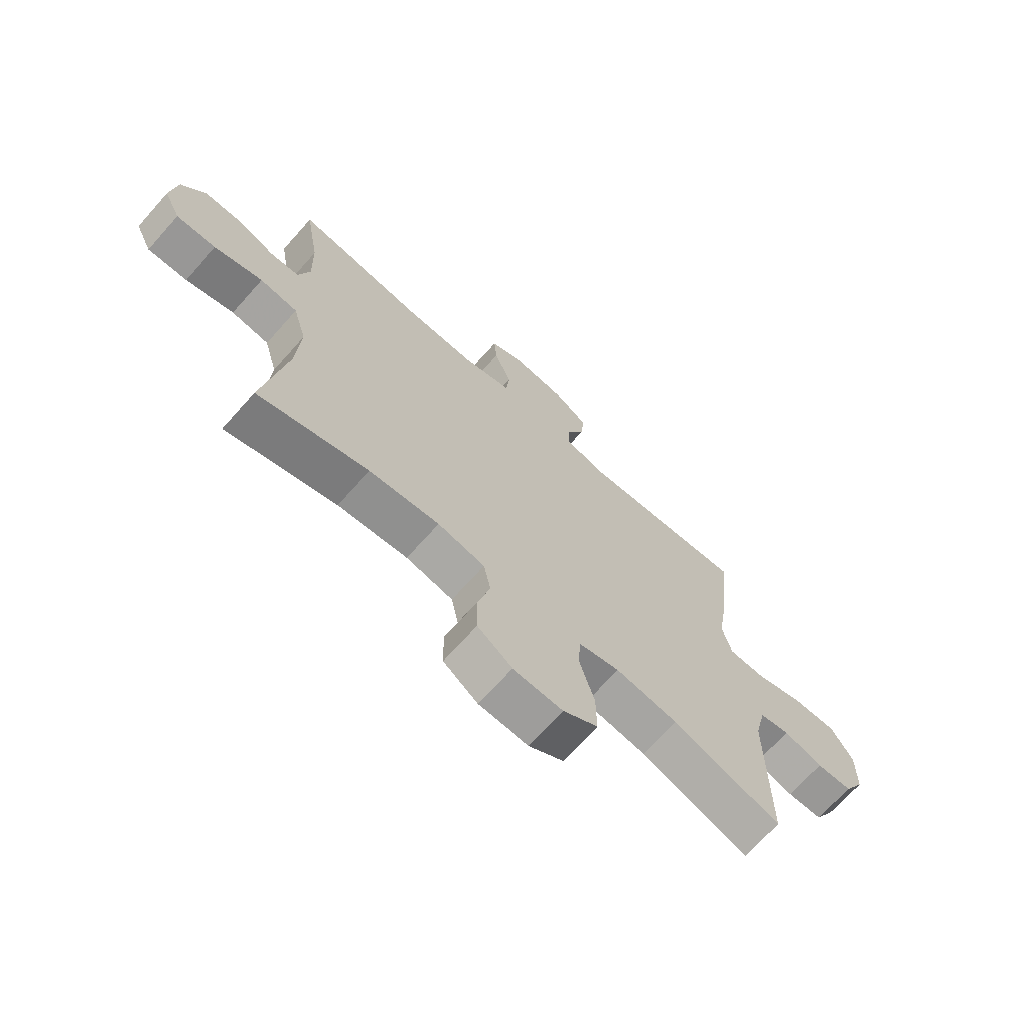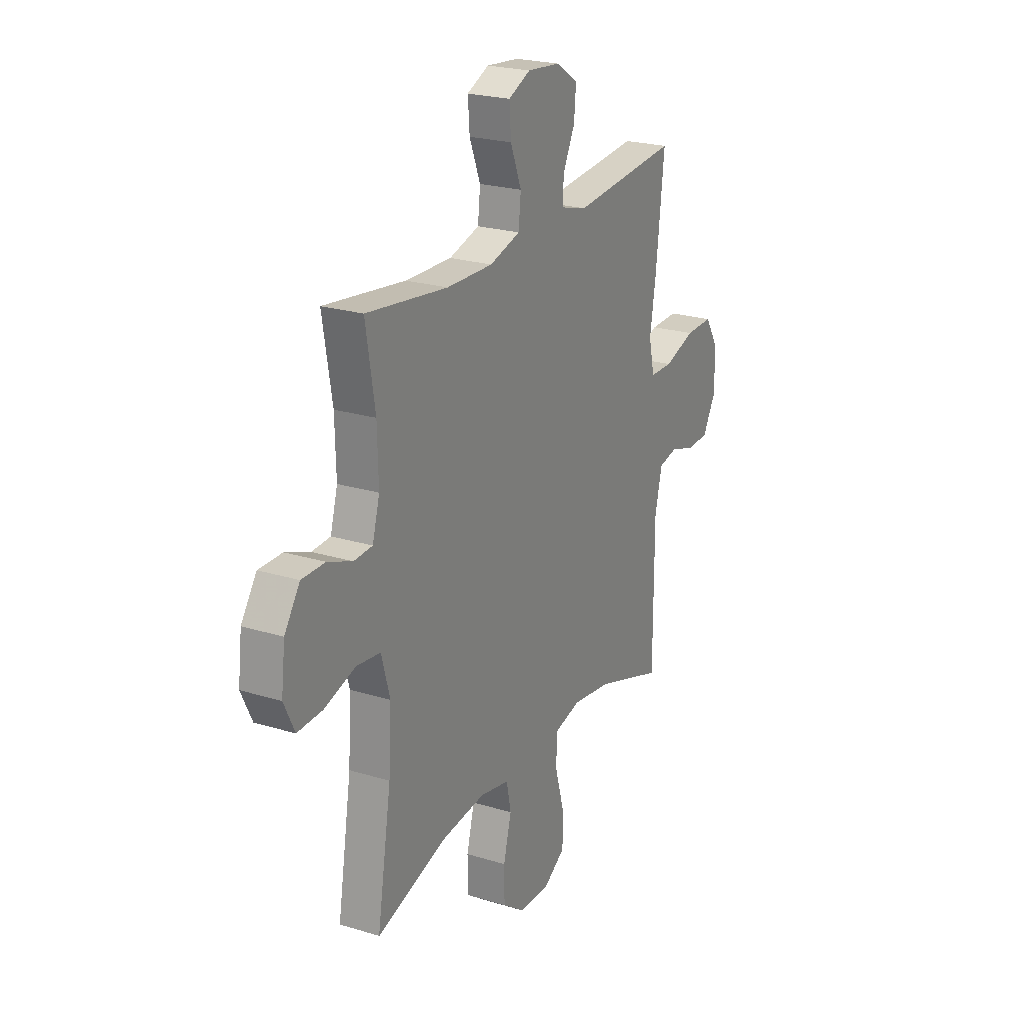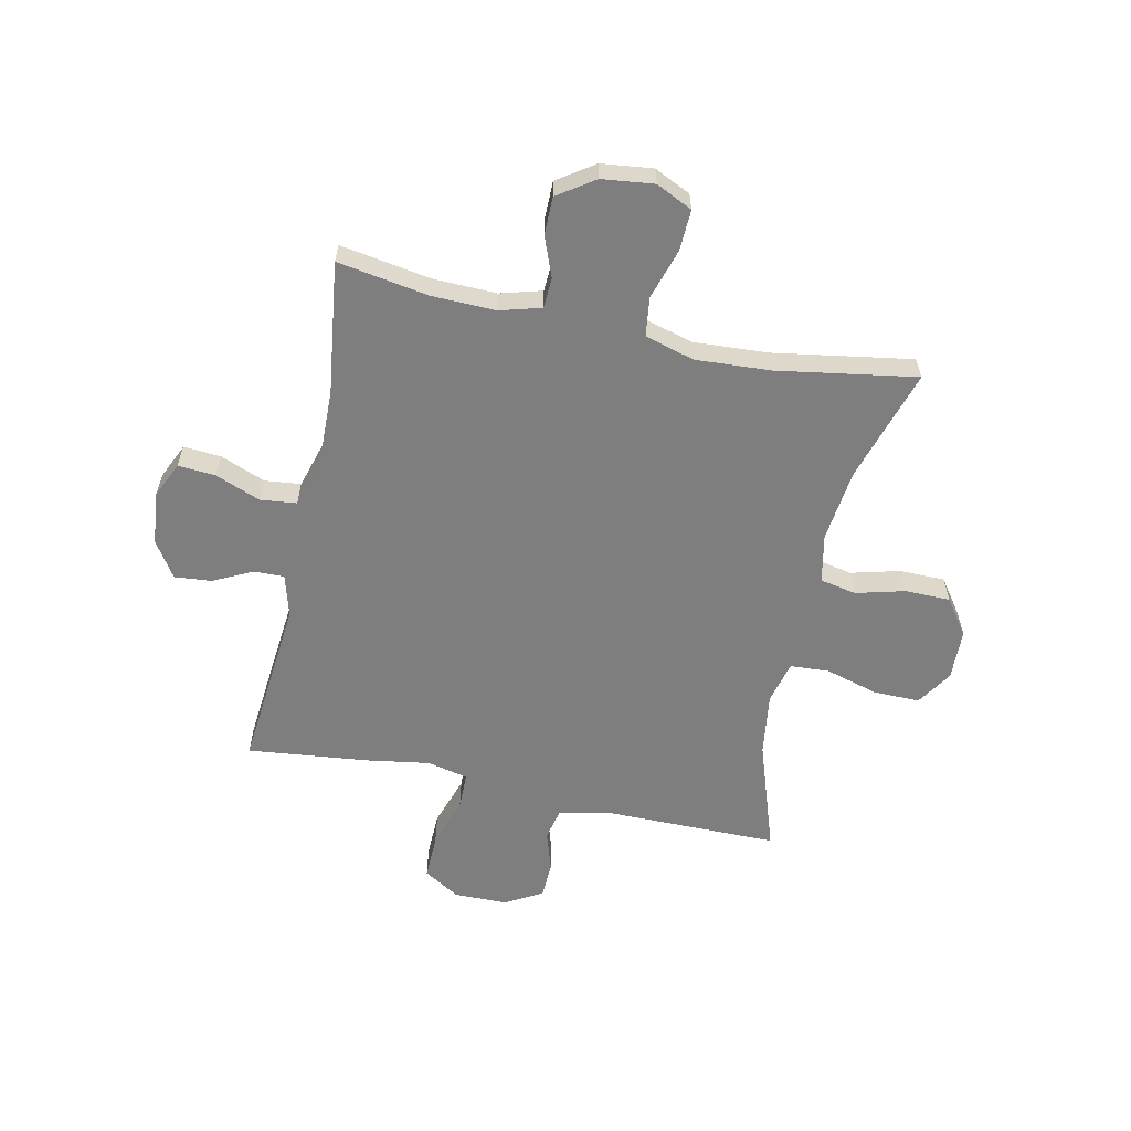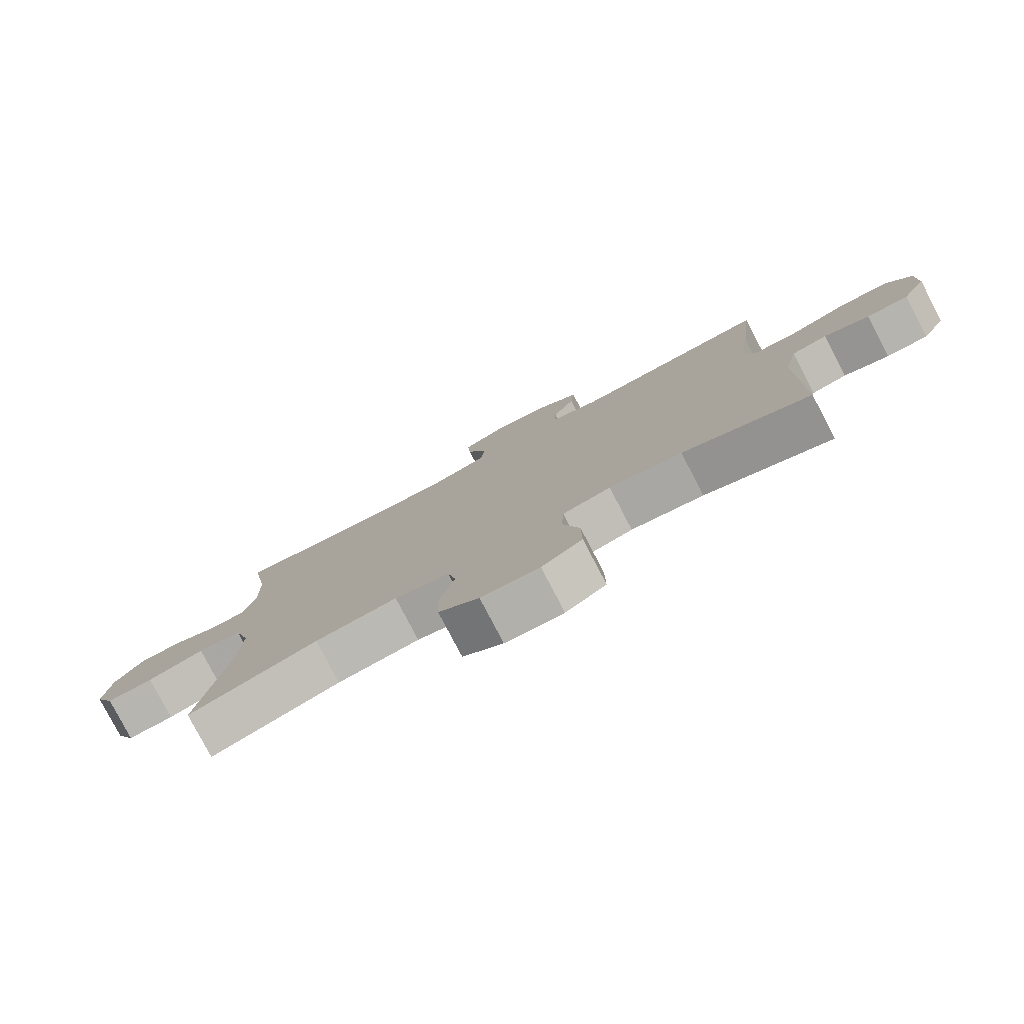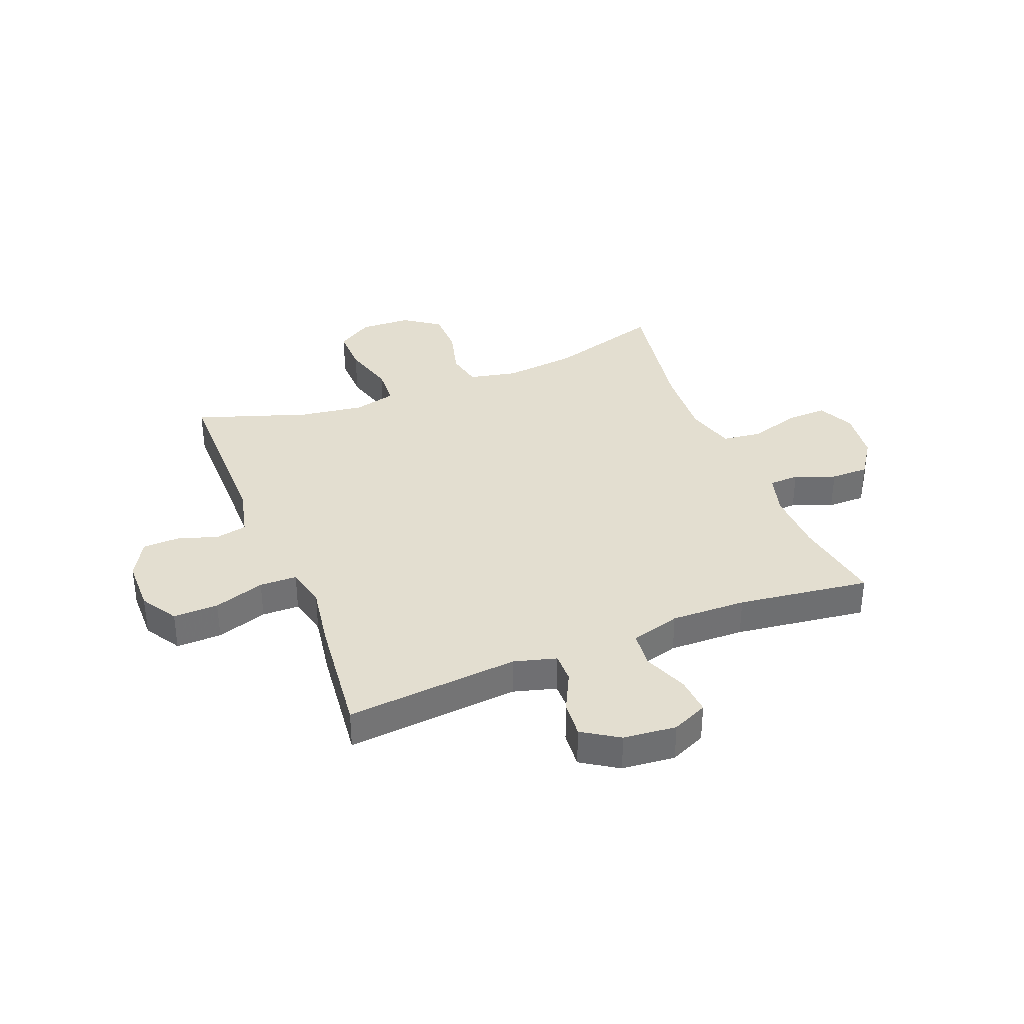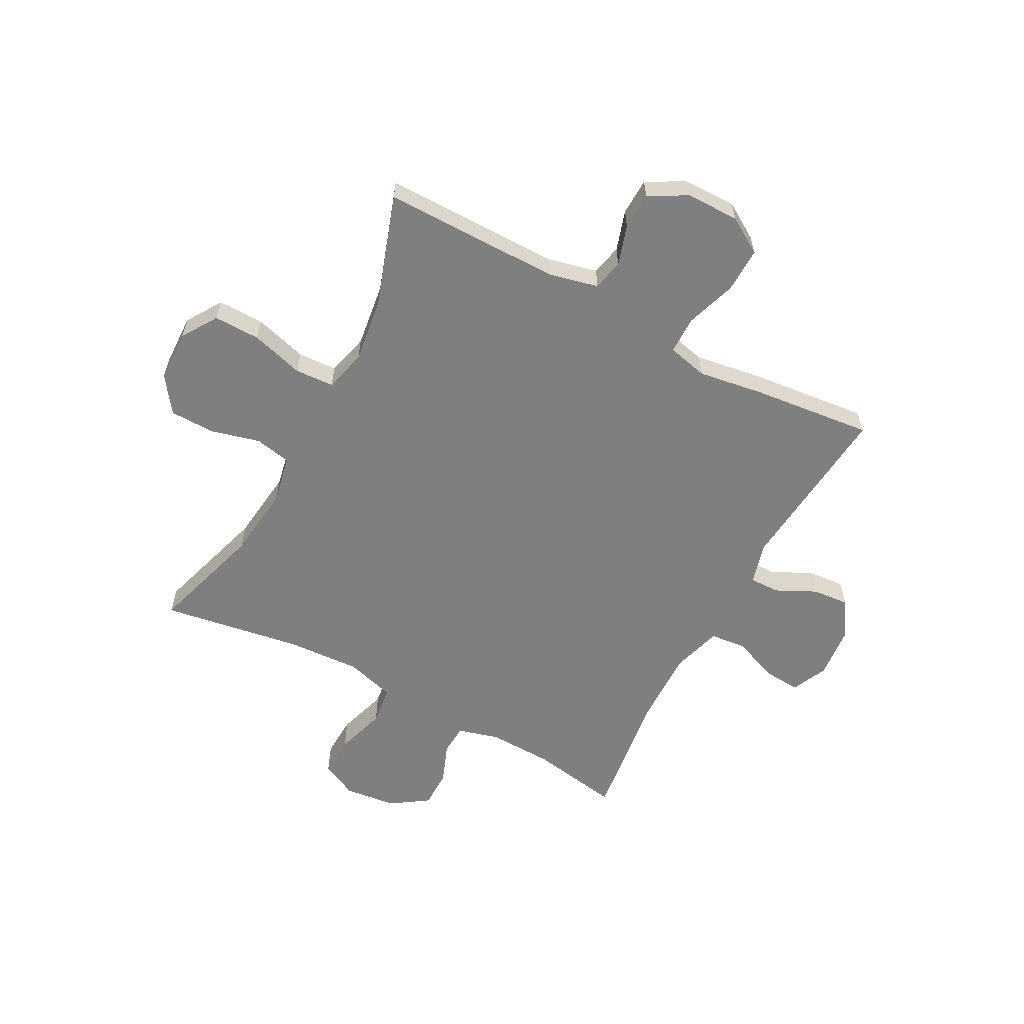
<metadata>
{"format":"obj","ext":"obj","renderer":"f3d","projection":"perspective","resolution":1024,"background":"white","views":[{"elev":-69.6,"azim":138.3,"up":"+Z"},{"elev":23.2,"azim":117.5,"up":"+Z"},{"elev":-59.4,"azim":77.9,"up":"+Y"},{"elev":-79.6,"azim":-152.4,"up":"+Z"},{"elev":35.7,"azim":-21.6,"up":"+Y"},{"elev":-59.8,"azim":-118.2,"up":"+Y"}]}
</metadata>
<code>
v -0.5 0.07 0.5
v -0.189 0.07 0.471
v -0.113 0.07 0.492
v -0.114 0.07 0.546
v -0.149 0.07 0.617
v -0.155 0.07 0.683
v -0.09 0.07 0.725
v 0.005 0.07 0.734
v 0.069 0.07 0.705
v 0.064 0.07 0.638
v 0.032 0.07 0.557
v 0.039 0.07 0.492
v 0.128 0.07 0.466
v 0.263 0.07 0.469
v 0.5 0.07 0.5
v 0.473 0.07 0.338
v 0.47 0.07 0.223
v 0.491 0.07 0.149
v 0.545 0.07 0.146
v 0.617 0.07 0.174
v 0.685 0.07 0.174
v 0.73 0.07 0.108
v 0.741 0.07 0.015
v 0.71 0.07 -0.05
v 0.636 0.07 -0.047
v 0.546 0.07 -0.019
v 0.476 0.07 -0.028
v 0.451 0.07 -0.117
v 0.459 0.07 -0.25
v 0.5 0.07 -0.5
v 0.296 0.07 -0.438
v 0.166 0.07 -0.423
v 0.079 0.07 -0.441
v 0.066 0.07 -0.506
v 0.089 0.07 -0.594
v 0.088 0.07 -0.675
v 0.024 0.07 -0.721
v -0.068 0.07 -0.724
v -0.132 0.07 -0.683
v -0.131 0.07 -0.6
v -0.104 0.07 -0.505
v -0.108 0.07 -0.435
v -0.184 0.07 -0.416
v -0.299 0.07 -0.432
v -0.5 0.07 -0.5
v -0.5 0.07 -0.181
v -0.521 0.07 -0.093
v -0.577 0.07 -0.081
v -0.649 0.07 -0.104
v -0.715 0.07 -0.102
v -0.753 0.07 -0.035
v -0.754 0.07 0.061
v -0.714 0.07 0.126
v -0.633 0.07 0.124
v -0.542 0.07 0.094
v -0.475 0.07 0.095
v -0.458 0.07 0.168
v -0.476 0.07 0.282
v -0.5 0 0.5
v -0.189 0 0.471
v -0.113 0 0.492
v -0.114 0 0.546
v -0.149 0 0.617
v -0.155 0 0.683
v -0.09 0 0.725
v 0.005 0 0.734
v 0.069 0 0.705
v 0.064 0 0.638
v 0.032 0 0.557
v 0.039 0 0.492
v 0.128 0 0.466
v 0.263 0 0.469
v 0.5 0 0.5
v 0.473 0 0.338
v 0.47 0 0.223
v 0.491 0 0.149
v 0.545 0 0.146
v 0.617 0 0.174
v 0.685 0 0.174
v 0.73 0 0.108
v 0.741 0 0.015
v 0.71 0 -0.05
v 0.636 0 -0.047
v 0.546 0 -0.019
v 0.476 0 -0.028
v 0.451 0 -0.117
v 0.459 0 -0.25
v 0.5 0 -0.5
v 0.296 0 -0.438
v 0.166 0 -0.423
v 0.079 0 -0.441
v 0.066 0 -0.506
v 0.089 0 -0.594
v 0.088 0 -0.675
v 0.024 0 -0.721
v -0.068 0 -0.724
v -0.132 0 -0.683
v -0.131 0 -0.6
v -0.104 0 -0.505
v -0.108 0 -0.435
v -0.184 0 -0.416
v -0.299 0 -0.432
v -0.5 0 -0.5
v -0.5 0 -0.181
v -0.521 0 -0.093
v -0.577 0 -0.081
v -0.649 0 -0.104
v -0.715 0 -0.102
v -0.753 0 -0.035
v -0.754 0 0.061
v -0.714 0 0.126
v -0.633 0 0.124
v -0.542 0 0.094
v -0.475 0 0.095
v -0.458 0 0.168
v -0.476 0 0.282
f 57 58 1 2
f 56 57 2 3
f 53 54 55
f 52 53 55
f 51 52 55
f 50 51 55
f 49 50 55
f 48 49 55
f 47 48 55 56
f 46 47 56 3
f 44 45 46 3
f 39 40 41
f 38 39 41
f 37 38 41
f 36 37 41
f 35 36 41
f 34 35 41
f 33 34 41 42
f 32 33 42 43
f 29 30 31
f 28 29 31 32
f 27 28 32 43
f 24 25 26
f 23 24 26
f 22 23 26
f 21 22 26
f 20 21 26
f 19 20 26
f 18 19 26 27
f 43 44 3
f 27 43 3
f 18 27 3
f 17 18 3
f 9 10 11
f 8 9 11
f 7 8 11
f 6 7 11
f 5 6 11
f 4 5 11
f 4 11 12
f 3 4 12
f 17 3 12
f 16 17 12
f 14 15 16
f 13 14 16
f 12 13 16
f 60 59 116 115
f 61 60 115 114
f 113 112 111
f 113 111 110
f 113 110 109
f 113 109 108
f 113 108 107
f 113 107 106
f 114 113 106 105
f 61 114 105 104
f 61 104 103 102
f 99 98 97
f 99 97 96
f 99 96 95
f 99 95 94
f 99 94 93
f 99 93 92
f 100 99 92 91
f 101 100 91 90
f 89 88 87
f 90 89 87 86
f 101 90 86 85
f 84 83 82
f 84 82 81
f 84 81 80
f 84 80 79
f 84 79 78
f 84 78 77
f 85 84 77 76
f 61 102 101
f 61 101 85
f 61 85 76
f 61 76 75
f 69 68 67
f 69 67 66
f 69 66 65
f 69 65 64
f 69 64 63
f 69 63 62
f 70 69 62
f 70 62 61
f 70 61 75
f 70 75 74
f 74 73 72
f 74 72 71
f 74 71 70
f 1 59 60 2
f 2 60 61 3
f 3 61 62 4
f 4 62 63 5
f 5 63 64 6
f 6 64 65 7
f 7 65 66 8
f 8 66 67 9
f 9 67 68 10
f 10 68 69 11
f 11 69 70 12
f 12 70 71 13
f 13 71 72 14
f 14 72 73 15
f 15 73 74 16
f 16 74 75 17
f 17 75 76 18
f 18 76 77 19
f 19 77 78 20
f 20 78 79 21
f 21 79 80 22
f 22 80 81 23
f 23 81 82 24
f 24 82 83 25
f 25 83 84 26
f 26 84 85 27
f 27 85 86 28
f 28 86 87 29
f 29 87 88 30
f 30 88 89 31
f 31 89 90 32
f 32 90 91 33
f 33 91 92 34
f 34 92 93 35
f 35 93 94 36
f 36 94 95 37
f 37 95 96 38
f 38 96 97 39
f 39 97 98 40
f 40 98 99 41
f 41 99 100 42
f 42 100 101 43
f 43 101 102 44
f 44 102 103 45
f 45 103 104 46
f 46 104 105 47
f 47 105 106 48
f 48 106 107 49
f 49 107 108 50
f 50 108 109 51
f 51 109 110 52
f 52 110 111 53
f 53 111 112 54
f 54 112 113 55
f 55 113 114 56
f 56 114 115 57
f 57 115 116 58
f 58 116 59 1

</code>
